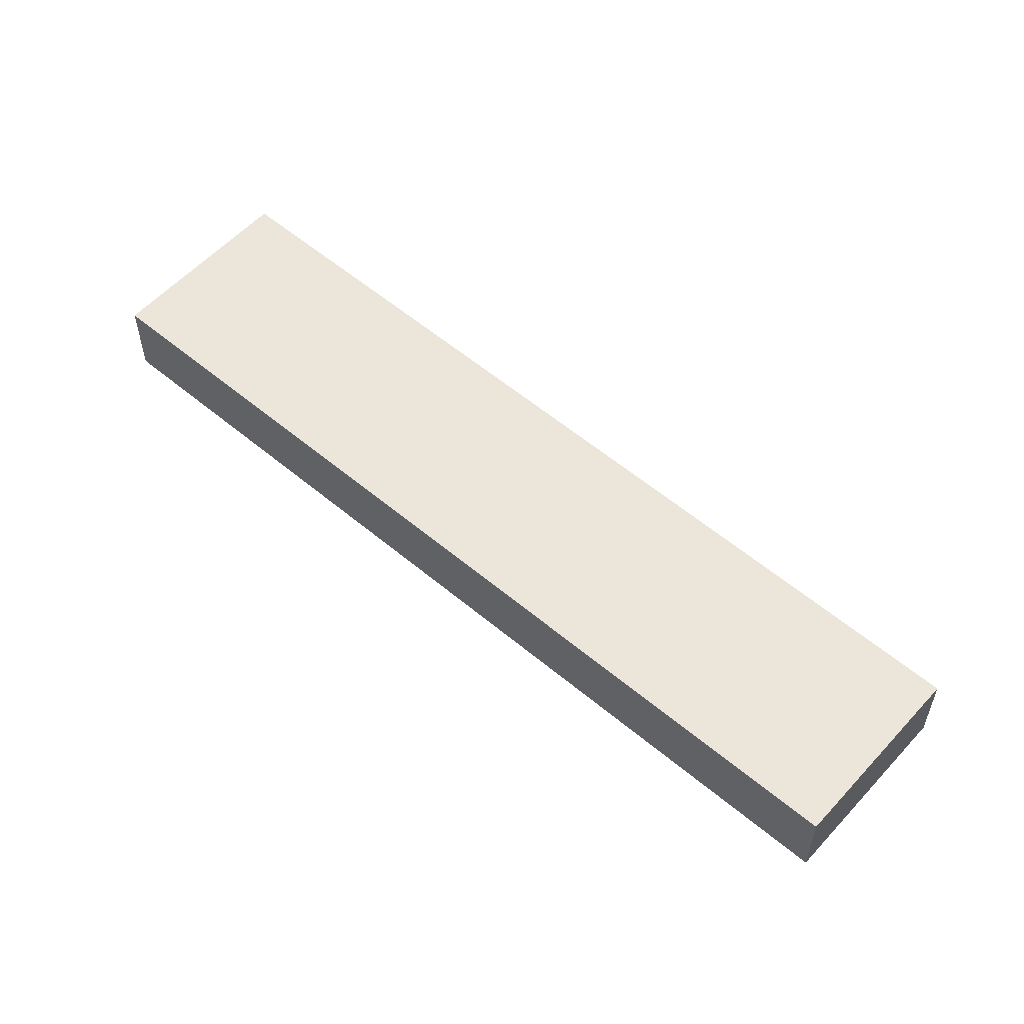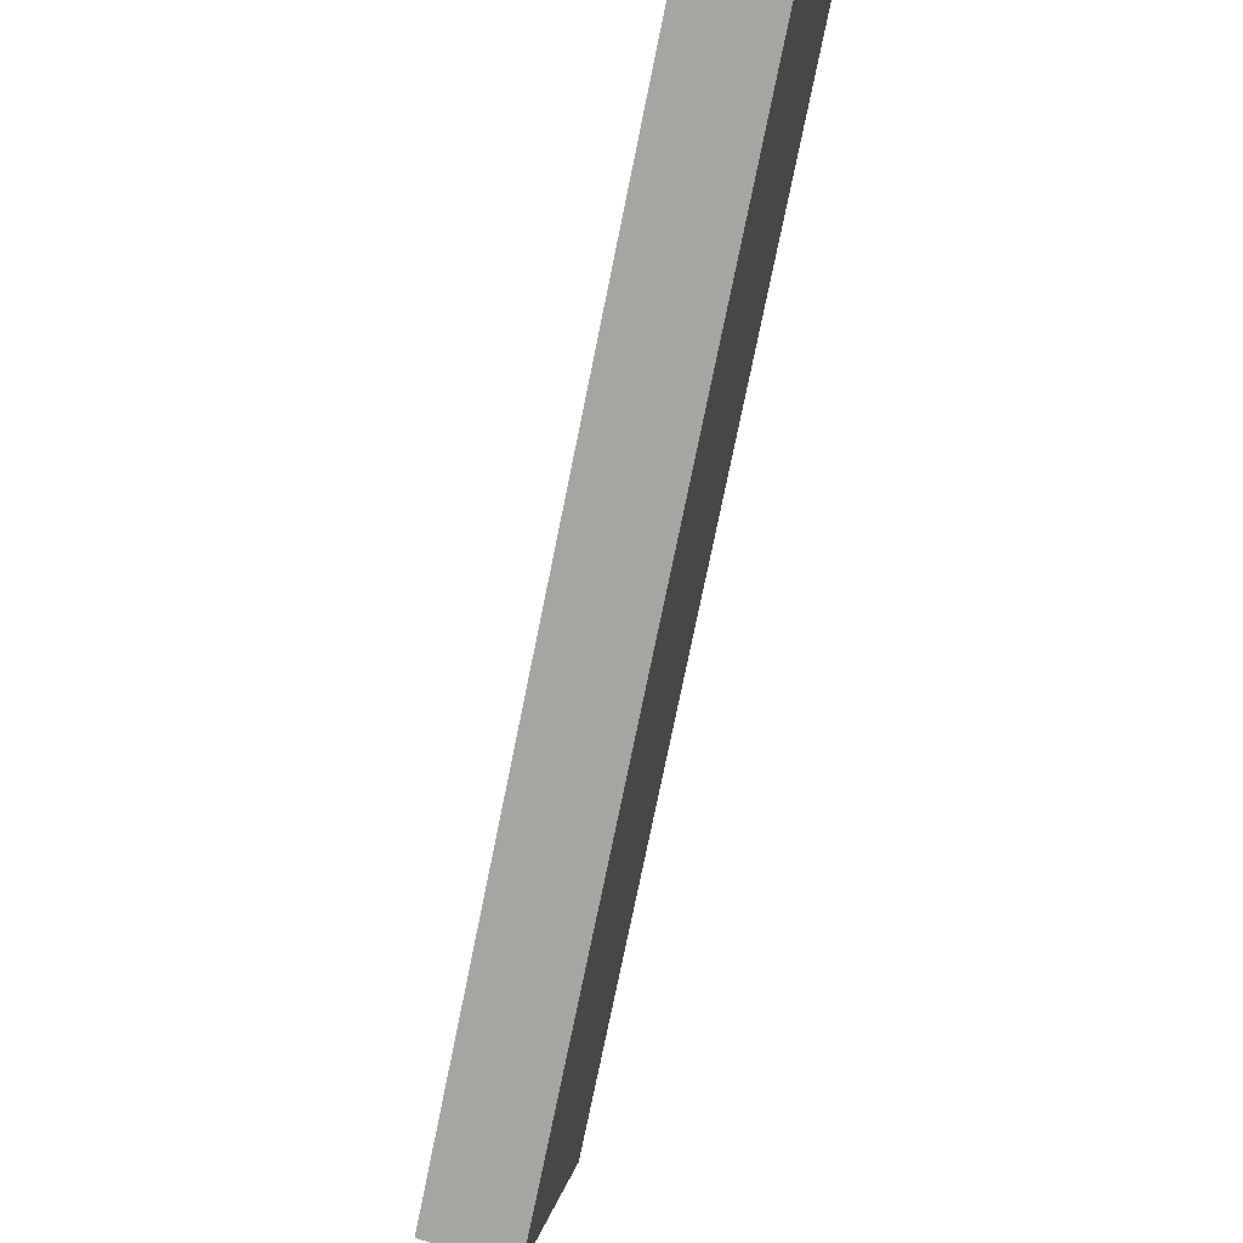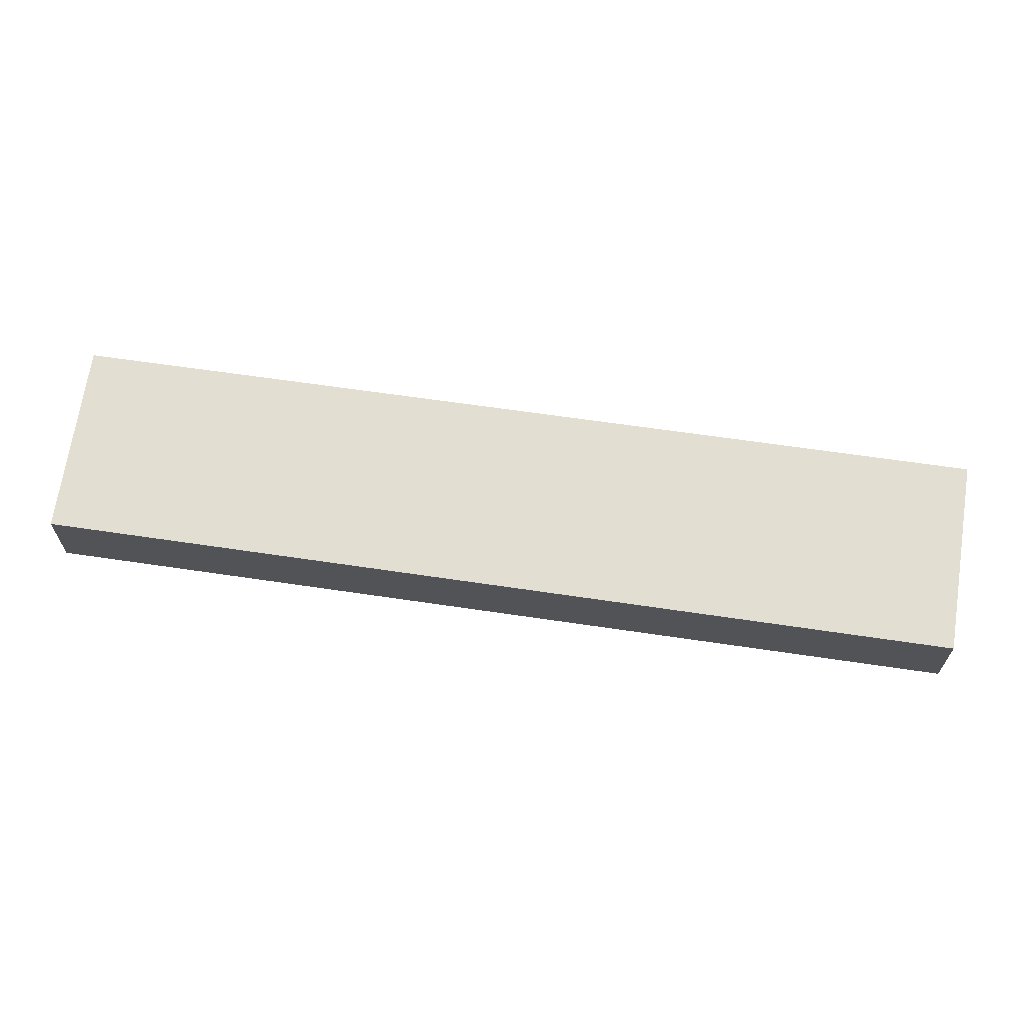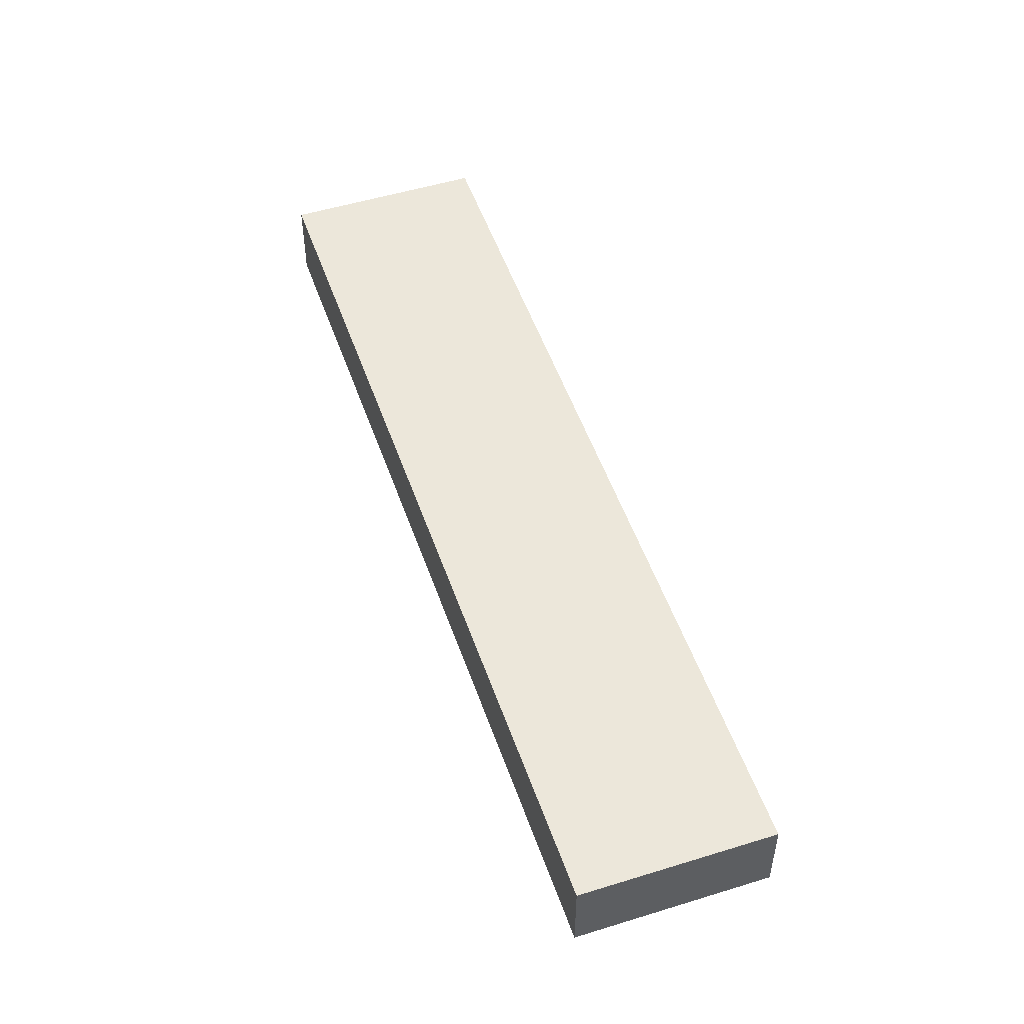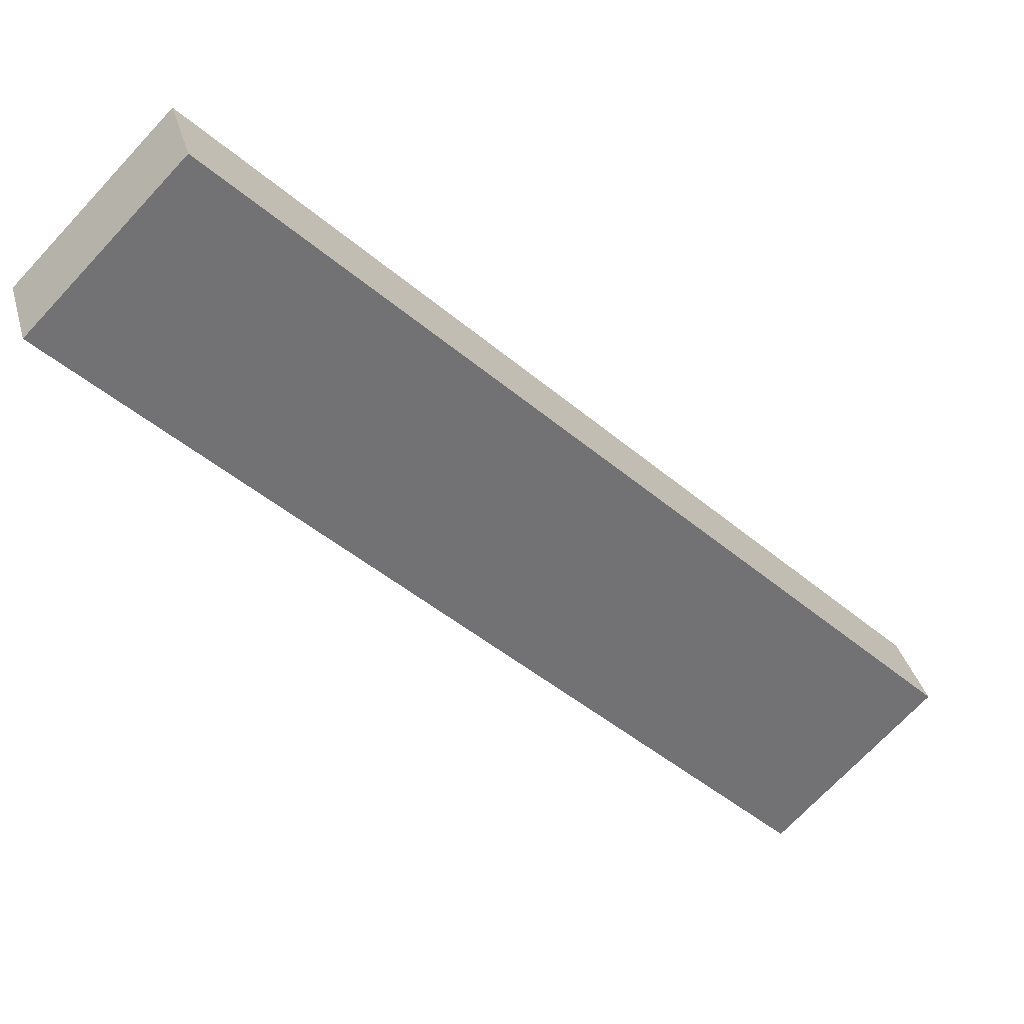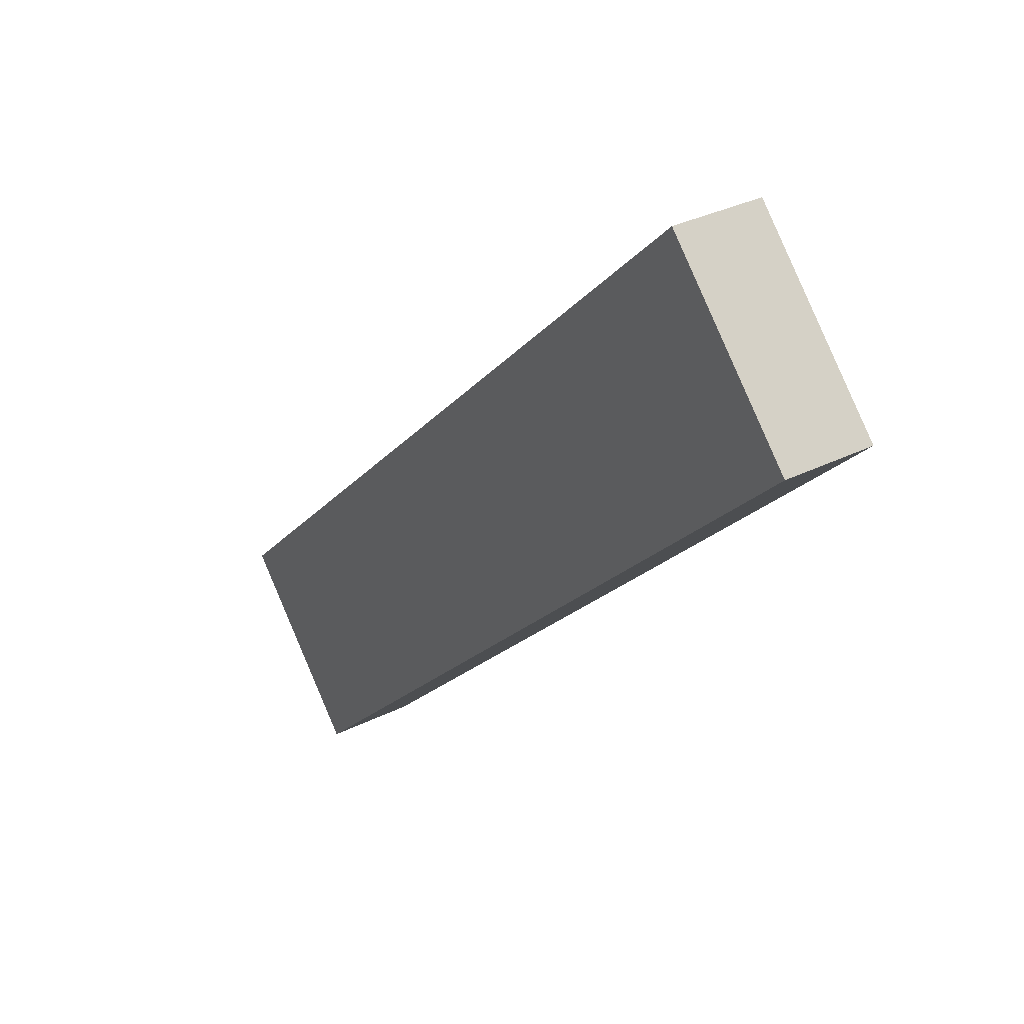
<metadata>
{"format":"obj","ext":"obj","renderer":"f3d","projection":"perspective","resolution":1024,"background":"white","views":[{"elev":56.5,"azim":-93.8,"up":"+Y"},{"elev":59.7,"azim":106.3,"up":"+Z"},{"elev":67.5,"azim":53.2,"up":"+Y"},{"elev":51.6,"azim":-64.0,"up":"+Y"},{"elev":34.7,"azim":-14.7,"up":"+Z"},{"elev":33.4,"azim":-124.2,"up":"+Z"}]}
</metadata>
<code>
v  21.23 2.647 -21.22
v  25.9 2.647 -16.75
v  21.38 2.647 -21.37
v  4.485 2.647 4.539
v  0 2.647 1.621e-16
v  21.38 1.308e-15 -21.37
v  0 0 0
v  21.23 1.3e-15 -21.22
v  4.485 -2.779e-16 4.539
v  25.9 1.025e-15 -16.75
g defaultobject
f 1 2 3
f 2 1 4
f 4 1 5
f 6 1 3
f 1 6 5
f 5 6 7
f 7 6 8
f 7 4 5
f 4 7 9
f 9 2 4
f 2 9 10
f 10 3 2
f 3 10 6
f 8 9 7
f 9 8 6
f 9 6 10

</code>
